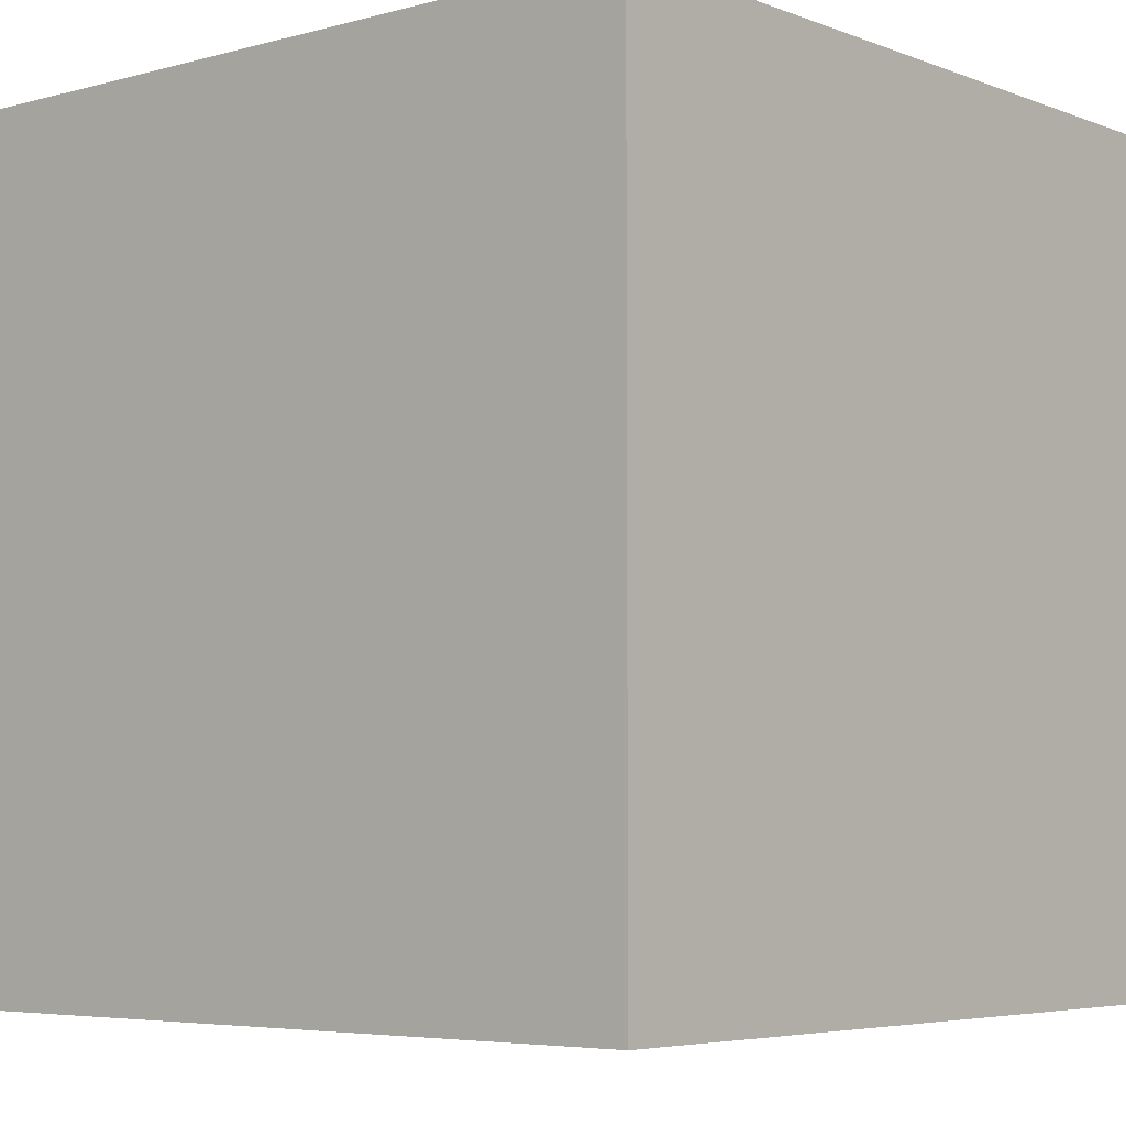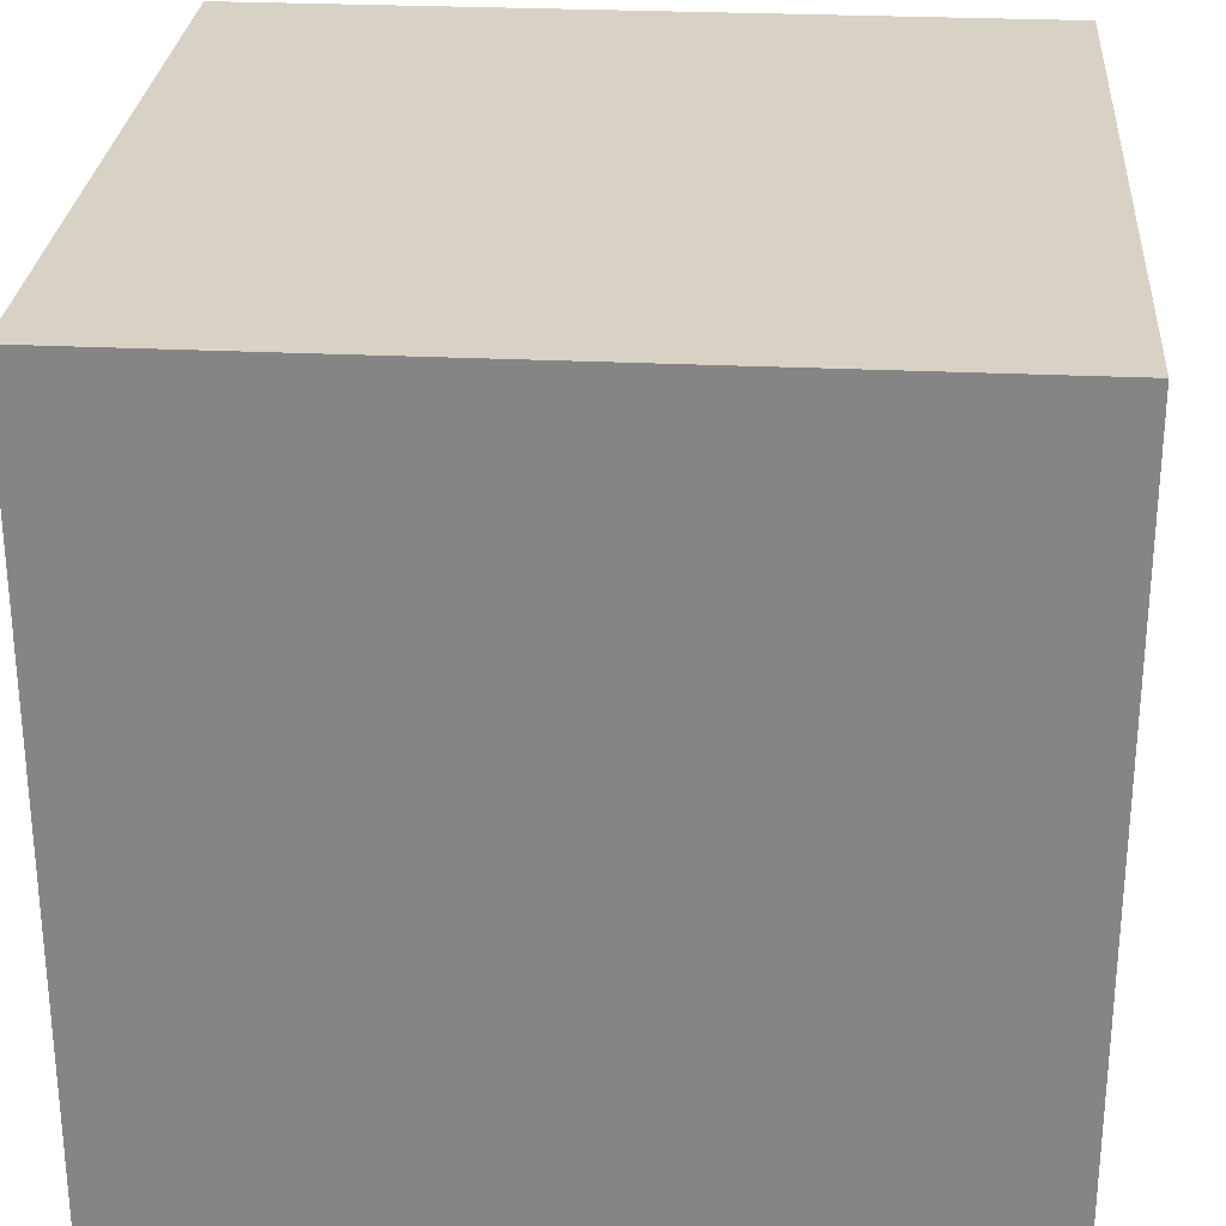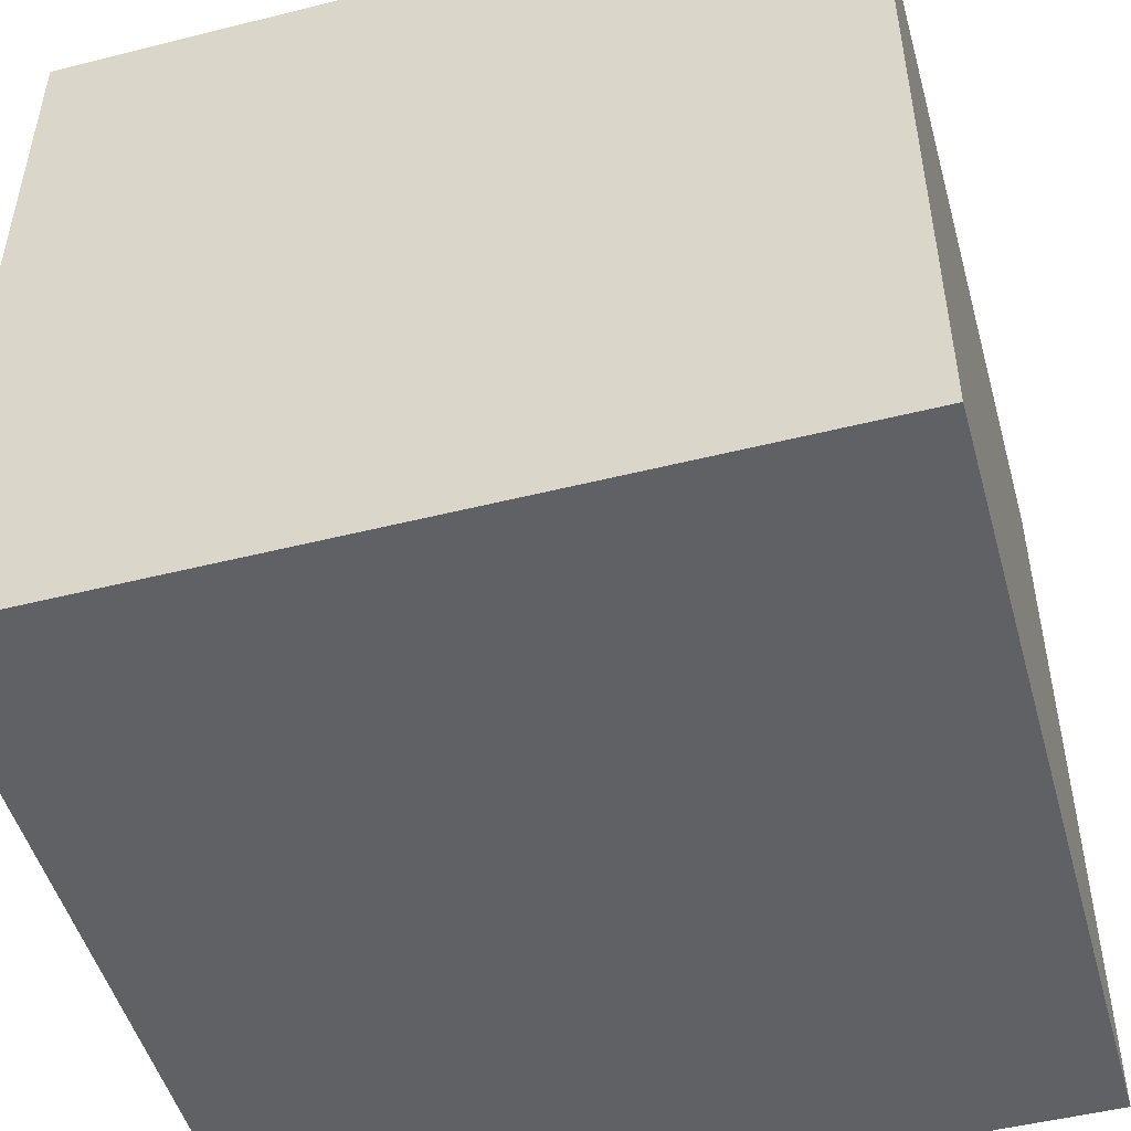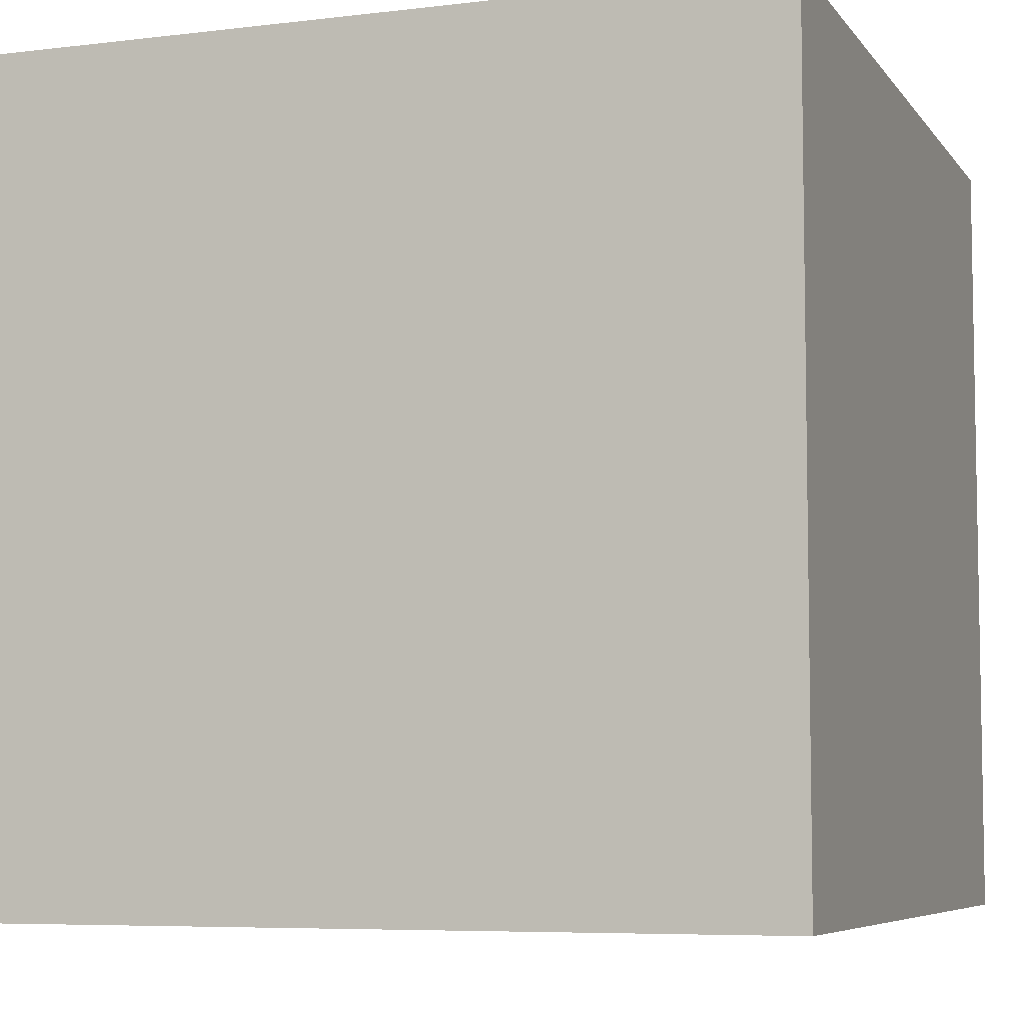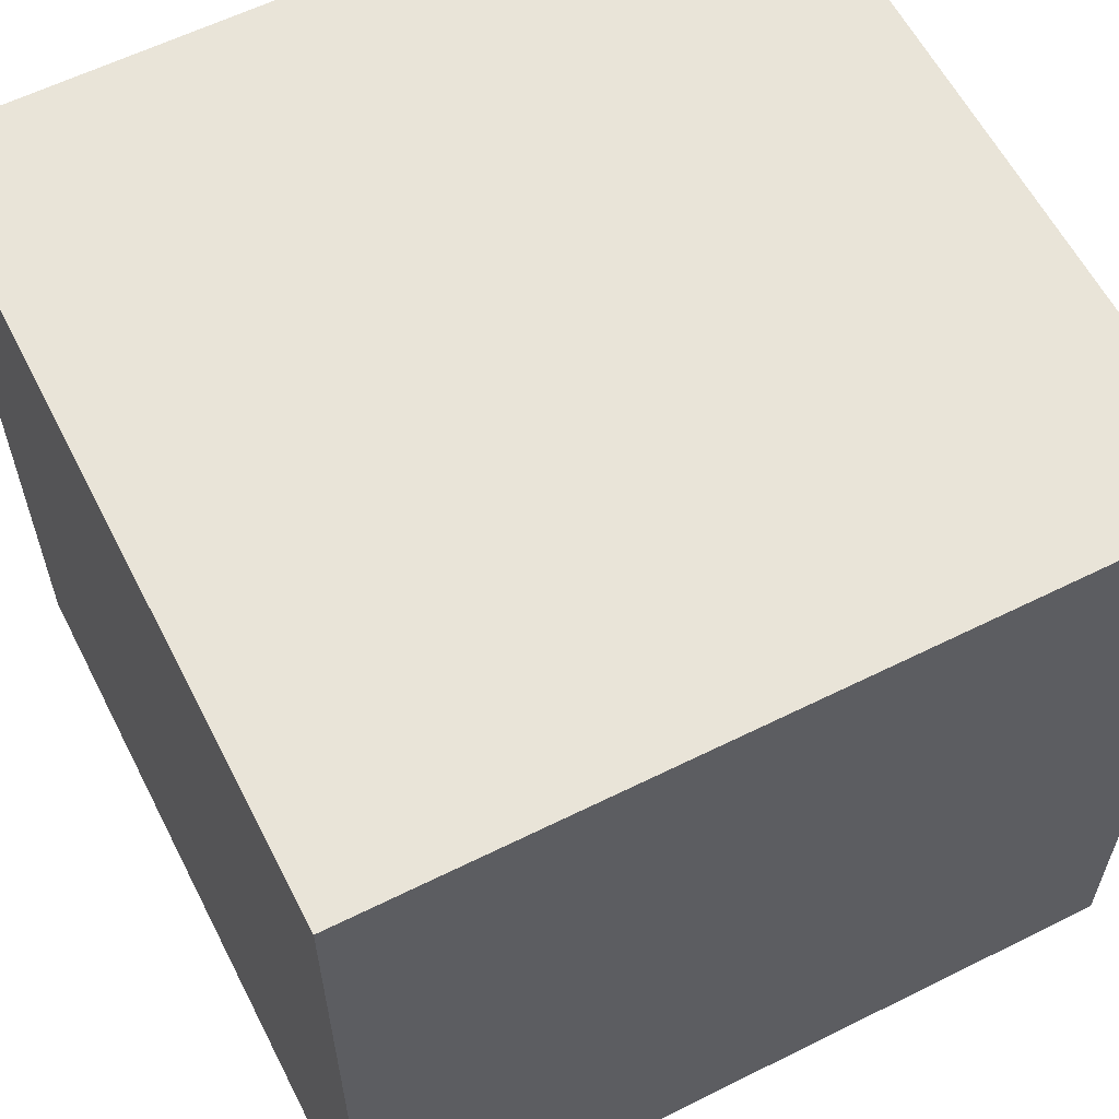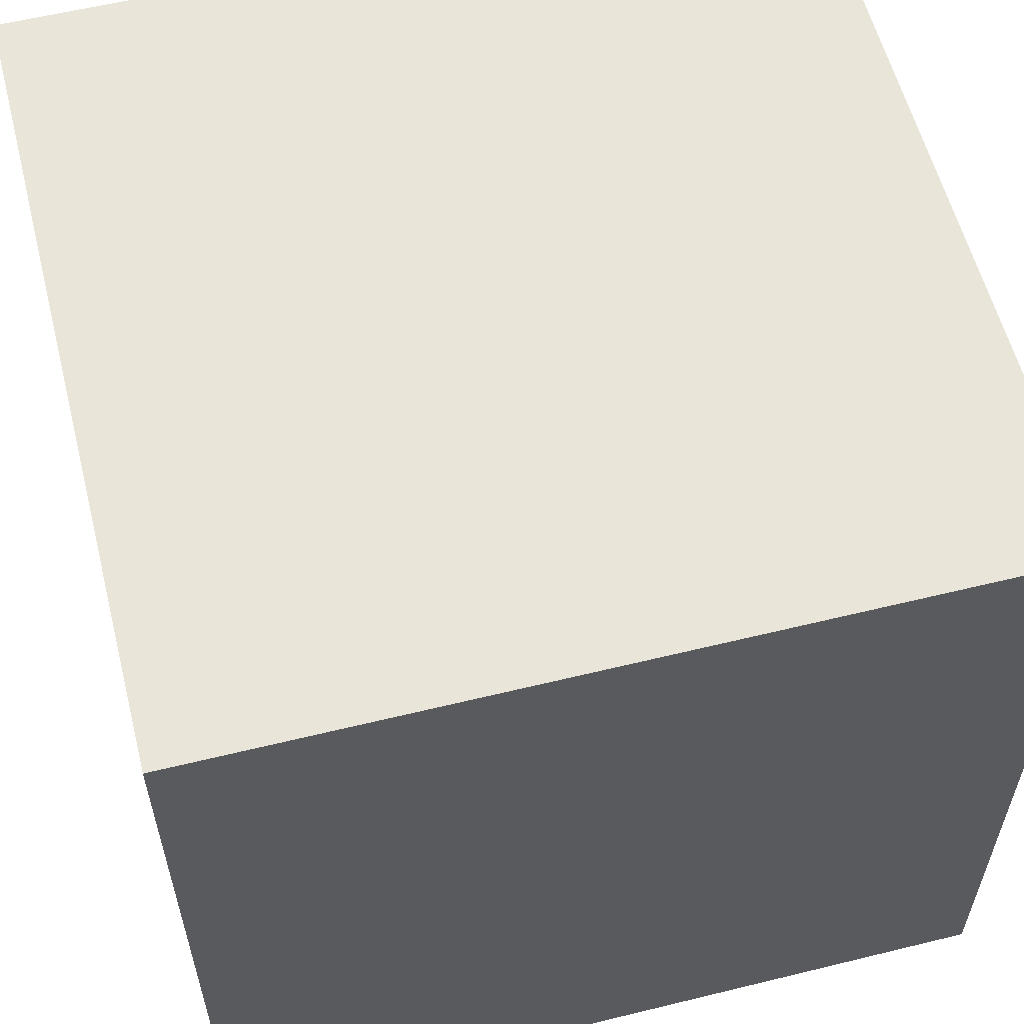
<metadata>
{"format":"obj","ext":"obj","renderer":"f3d","projection":"perspective","resolution":1024,"background":"white","views":[{"elev":-5.2,"azim":130.3,"up":"+Z"},{"elev":27.6,"azim":-175.8,"up":"+Z"},{"elev":-49.5,"azim":-74.5,"up":"+Z"},{"elev":-6.5,"azim":-160.2,"up":"+Y"},{"elev":60.1,"azim":153.0,"up":"+Y"},{"elev":58.5,"azim":165.8,"up":"+Z"}]}
</metadata>
<code>
g default
v -0.05 -0.05 0.05
v 0.05 -0.05 0.05
v -0.05 0.05 0.05
v 0.05 0.05 0.05
v -0.05 0.05 -0.05
v 0.05 0.05 -0.05
v -0.05 -0.05 -0.05
v 0.05 -0.05 -0.05
v -0.05 0.05 -0.04697
v -0.05 -0.05 -0.04697
v 0.05 -0.05 -0.04697
v 0.05 0.05 -0.04697
v -0.003938 0.05 -0.04697
v -0.003938 0.05 0.05
v -0.003938 -0.05 0.05
v -0.003938 -0.05 -0.04697
v -0.003938 -0.05 -0.05
v -0.003938 0.05 -0.05
v -0.003938 0.05 -0.02386
v 0.05 0.05 -0.02386
v 0.05 -0.05 -0.02386
v -0.003938 -0.05 -0.02386
v -0.05 -0.05 -0.02386
v -0.05 0.05 -0.02386
v 0.02421 0.05 -0.02386
v 0.02421 0.05 -0.04697
v 0.02421 0.05 -0.05
v 0.02421 -0.05 -0.05
v 0.02421 -0.05 -0.04697
v 0.02421 -0.05 -0.02386
v 0.02421 -0.05 0.05
v 0.02421 0.05 0.05
v -0.05 0.05 0.003845
v -0.05 -0.05 0.003845
v -0.003938 -0.05 0.003845
v 0.02421 -0.05 0.003845
v 0.05 -0.05 0.003845
v 0.05 0.05 0.003845
v 0.02421 0.05 0.003845
v -0.003938 0.05 0.003845
v -0.05 0.05 0.02683
v -0.05 -0.05 0.02683
v -0.003938 -0.05 0.02683
v 0.02421 -0.05 0.02683
v 0.05 -0.05 0.02683
v 0.05 0.05 0.02683
v 0.02421 0.05 0.02683
v -0.003938 0.05 0.02683
v -0.05 0.02334 0.05
v -0.05 0.02334 0.02683
v -0.05 0.02334 0.003845
v -0.05 0.02334 -0.02386
v -0.05 0.02334 -0.04697
v -0.05 0.02334 -0.05
v -0.003938 0.02334 -0.05
v 0.02421 0.02334 -0.05
v 0.05 0.02334 -0.05
v 0.05 0.02334 -0.04697
v 0.05 0.02334 -0.02386
v 0.05 0.02334 0.003845
v 0.05 0.02334 0.02683
v 0.05 0.02334 0.05
v 0.02421 0.02334 0.05
v -0.003938 0.02334 0.05
v -0.03197 0.02334 0.05
v -0.03197 -0.05 0.05
v -0.03197 -0.05 0.02683
v -0.03197 -0.05 0.003845
v -0.03197 -0.05 -0.02386
v -0.03197 -0.05 -0.04697
v -0.03197 -0.05 -0.05
v -0.03197 0.02334 -0.05
v -0.03197 0.05 -0.05
v -0.03197 0.05 -0.04697
v -0.03197 0.05 -0.02386
v -0.03197 0.05 0.003845
v -0.03197 0.05 0.02683
v -0.03197 0.05 0.05
v 0.05 -0.005473 0.05
v 0.02421 -0.005473 0.05
v -0.003938 -0.005473 0.05
v -0.03197 -0.005473 0.05
v -0.05 -0.005473 0.05
v -0.05 -0.005473 0.02683
v -0.05 -0.005473 0.003845
v -0.05 -0.005473 -0.02386
v -0.05 -0.005473 -0.04697
v -0.05 -0.005473 -0.05
v -0.03197 -0.005473 -0.05
v -0.003938 -0.005473 -0.05
v 0.02421 -0.005473 -0.05
v 0.05 -0.005473 -0.05
v 0.05 -0.005473 -0.04697
v 0.05 -0.005473 -0.02386
v 0.05 -0.005473 0.003845
v 0.05 -0.005473 0.02683
v 0.05 -0.02781 0.05
v 0.02421 -0.02781 0.05
v -0.003938 -0.02781 0.05
v -0.03197 -0.02781 0.05
v -0.05 -0.02781 0.05
v -0.05 -0.02781 0.02683
v -0.05 -0.02781 0.003845
v -0.05 -0.02781 -0.02386
v -0.05 -0.02781 -0.04697
v -0.05 -0.02781 -0.05
v -0.03197 -0.02781 -0.05
v -0.003938 -0.02781 -0.05
v 0.02421 -0.02781 -0.05
v 0.05 -0.02781 -0.05
v 0.05 -0.02781 -0.04697
v 0.05 -0.02781 -0.02386
v 0.05 -0.02781 0.003845
v 0.05 -0.02781 0.02683
g pCube1
f 15 31 98 99
f 19 25 26 13
f 108 109 28 17
f 16 29 30 22
f 21 11 111 112
f 10 23 104 105
f 7 10 105 106
f 17 28 29 16
f 111 11 8 110
f 18 13 26 27
f 75 19 13 74
f 66 15 99 100
f 70 16 22 69
f 71 17 16 70
f 107 108 17 71
f 74 13 18 73
f 14 32 47 48
f 2 45 114 97
f 43 44 31 15
f 67 43 15 66
f 102 42 1 101
f 78 14 48 77
f 25 20 12 26
f 27 26 12 6
f 28 109 110 8
f 29 28 8 11
f 30 29 11 21
f 31 44 45 2
f 98 31 2 97
f 47 32 4 46
f 104 23 34 103
f 69 22 35 68
f 22 30 36 35
f 37 36 30 21
f 113 37 21 112
f 25 39 38 20
f 40 39 25 19
f 76 40 19 75
f 103 34 42 102
f 68 35 43 67
f 35 36 44 43
f 45 44 36 37
f 114 45 37 113
f 39 47 46 38
f 48 47 39 40
f 77 48 40 76
f 41 50 49 3
f 33 51 50 41
f 24 52 51 33
f 53 52 24 9
f 54 53 9 5
f 73 18 55 72
f 18 27 56 55
f 57 56 27 6
f 12 58 57 6
f 59 58 12 20
f 38 60 59 20
f 46 61 60 38
f 62 61 46 4
f 32 63 62 4
f 64 63 32 14
f 78 65 64 14
f 1 66 100 101
f 42 67 66 1
f 34 68 67 42
f 23 69 68 34
f 10 70 69 23
f 7 71 70 10
f 106 107 71 7
f 5 73 72 54
f 9 74 73 5
f 24 75 74 9
f 33 76 75 24
f 41 77 76 33
f 3 78 77 41
f 49 65 78 3
f 63 80 79 62
f 81 80 63 64
f 82 81 64 65
f 83 82 65 49
f 50 84 83 49
f 51 85 84 50
f 52 86 85 51
f 87 86 52 53
f 88 87 53 54
f 54 72 89 88
f 72 55 90 89
f 55 56 91 90
f 92 91 56 57
f 58 93 92 57
f 94 93 58 59
f 60 95 94 59
f 61 96 95 60
f 79 96 61 62
f 80 98 97 79
f 99 98 80 81
f 100 99 81 82
f 101 100 82 83
f 84 102 101 83
f 85 103 102 84
f 86 104 103 85
f 105 104 86 87
f 106 105 87 88
f 88 89 107 106
f 89 90 108 107
f 90 91 109 108
f 110 109 91 92
f 93 111 110 92
f 112 111 93 94
f 95 113 112 94
f 96 114 113 95
f 97 114 96 79

</code>
